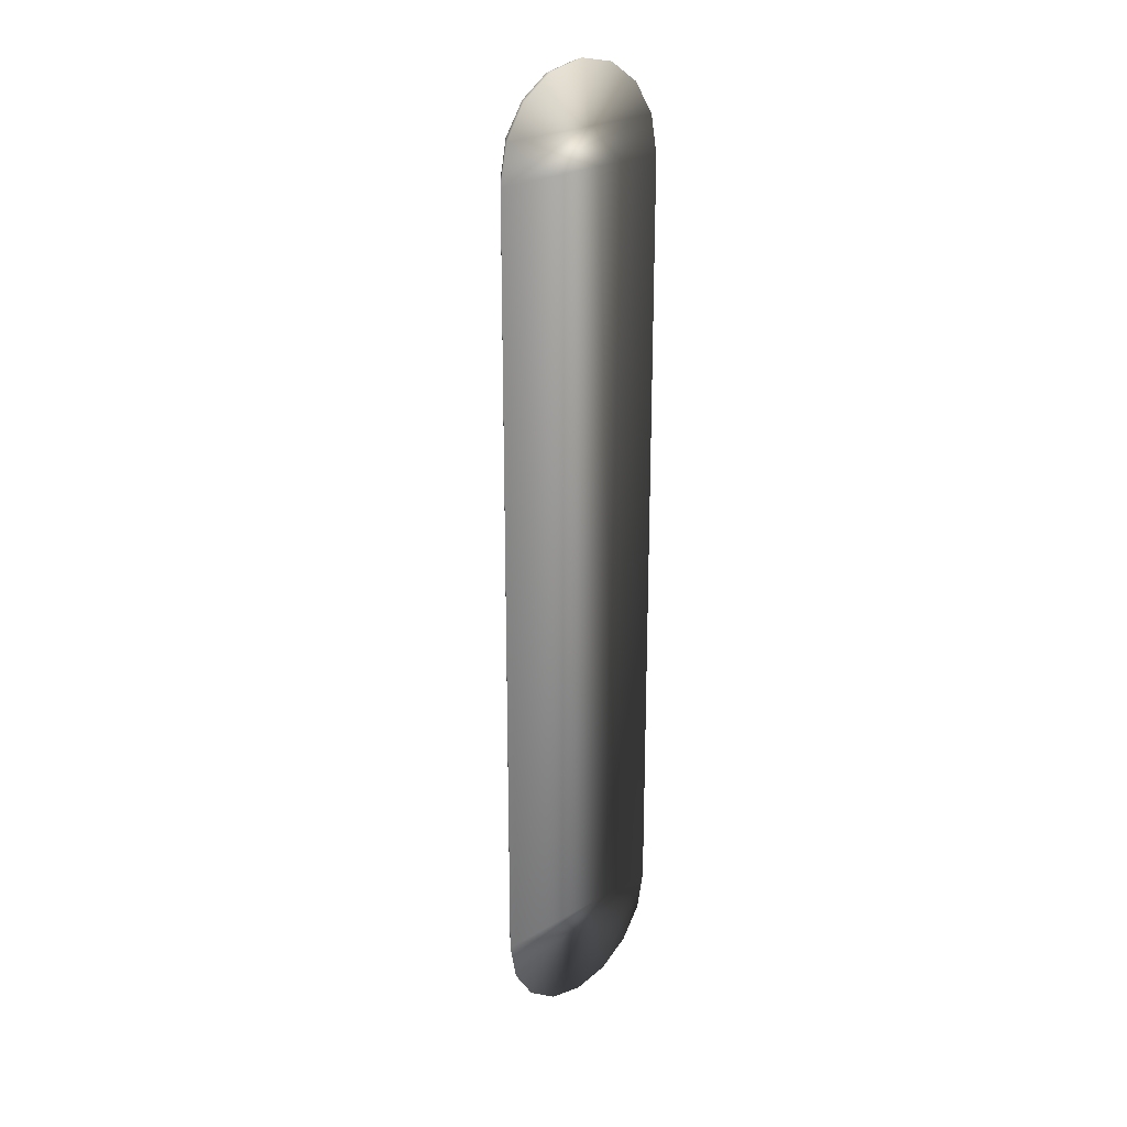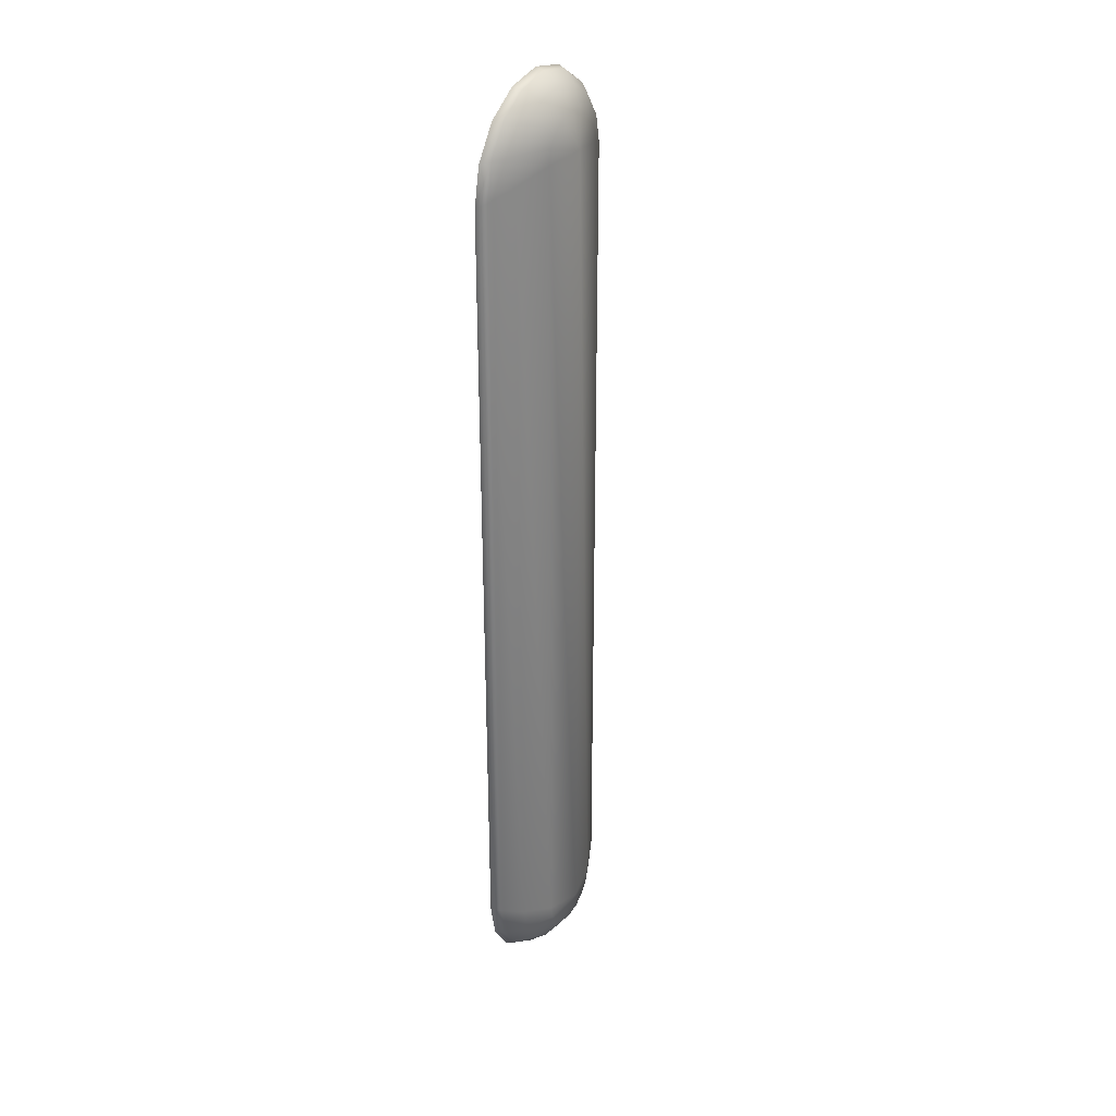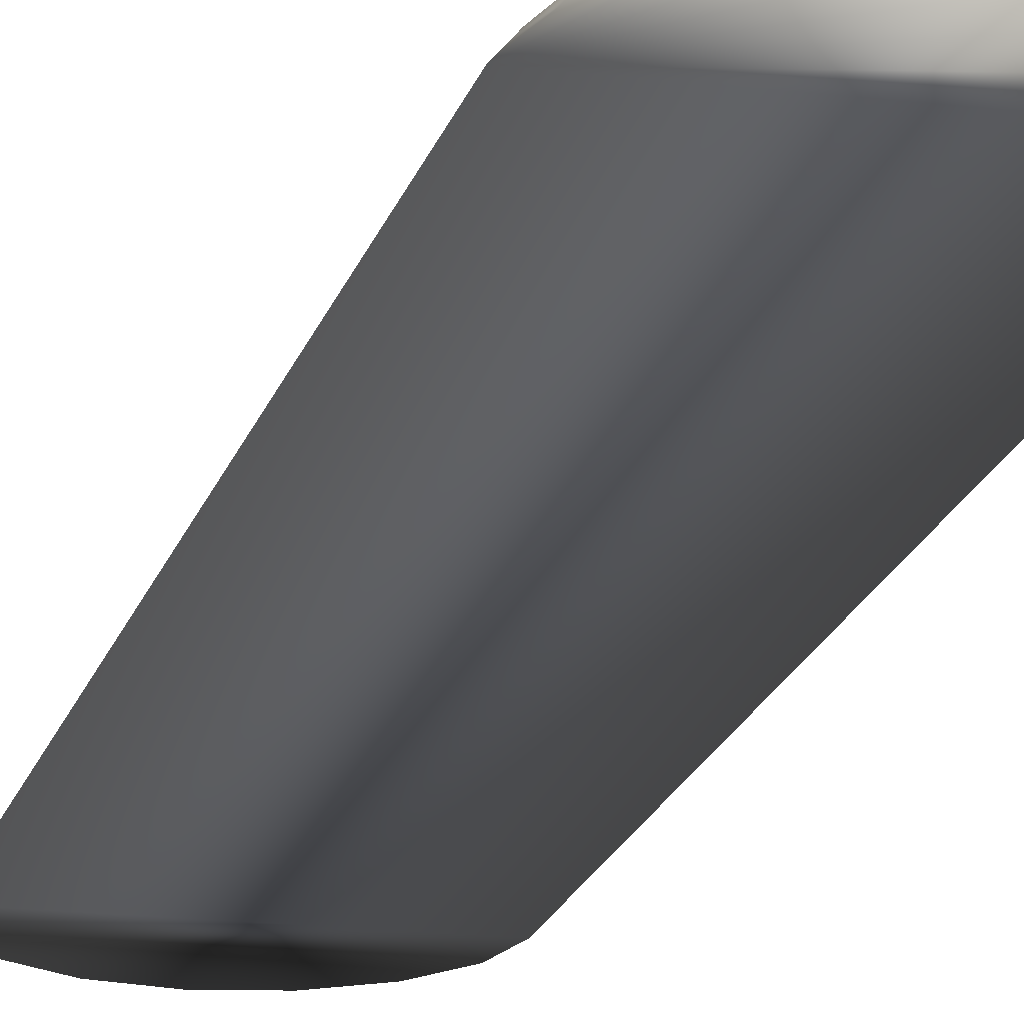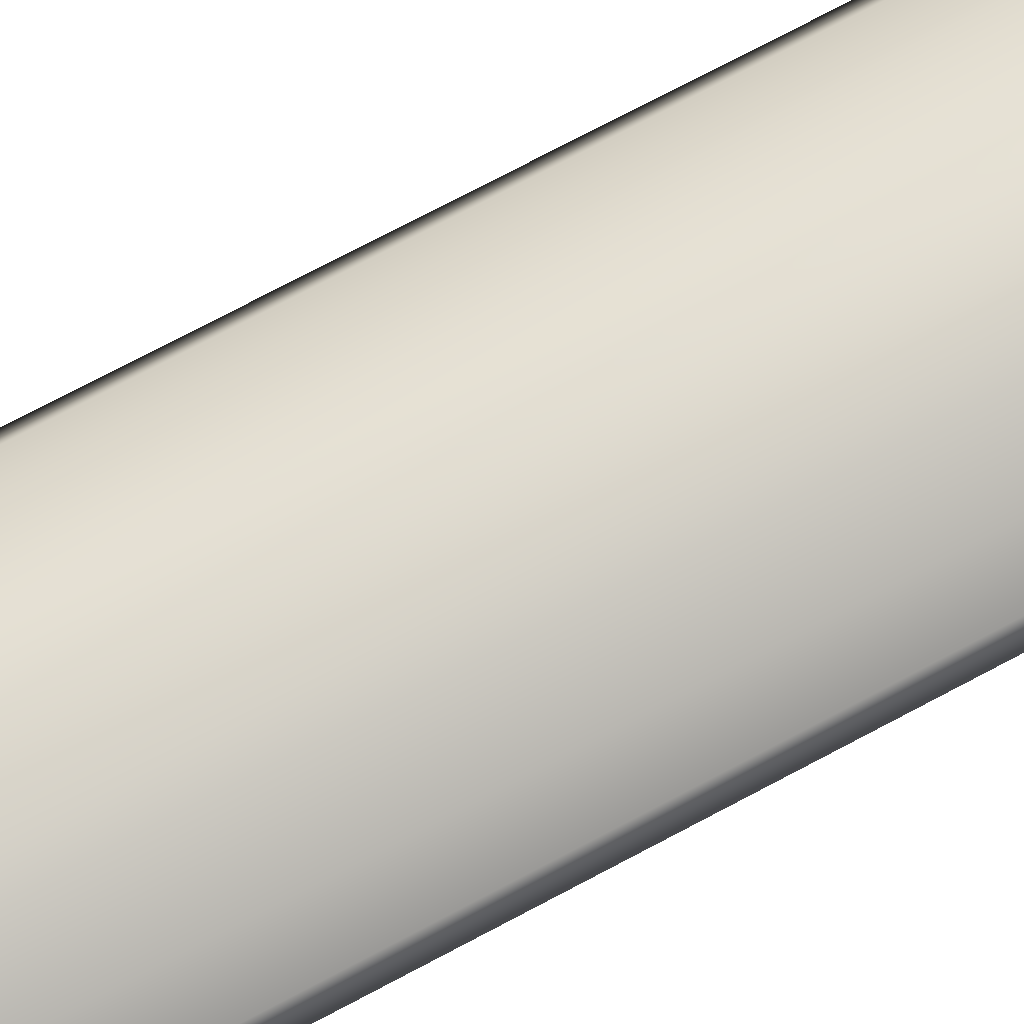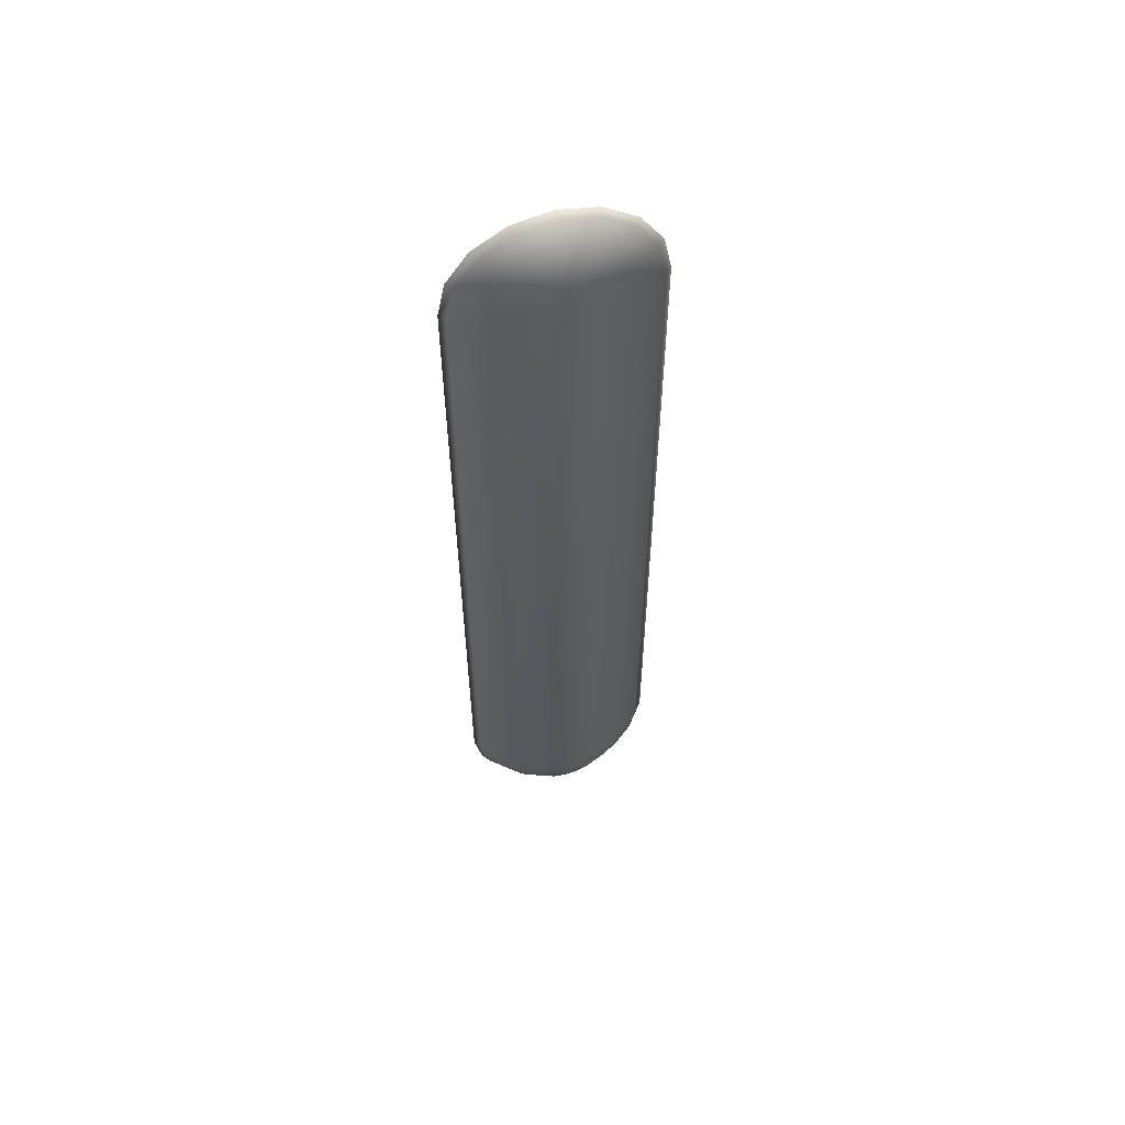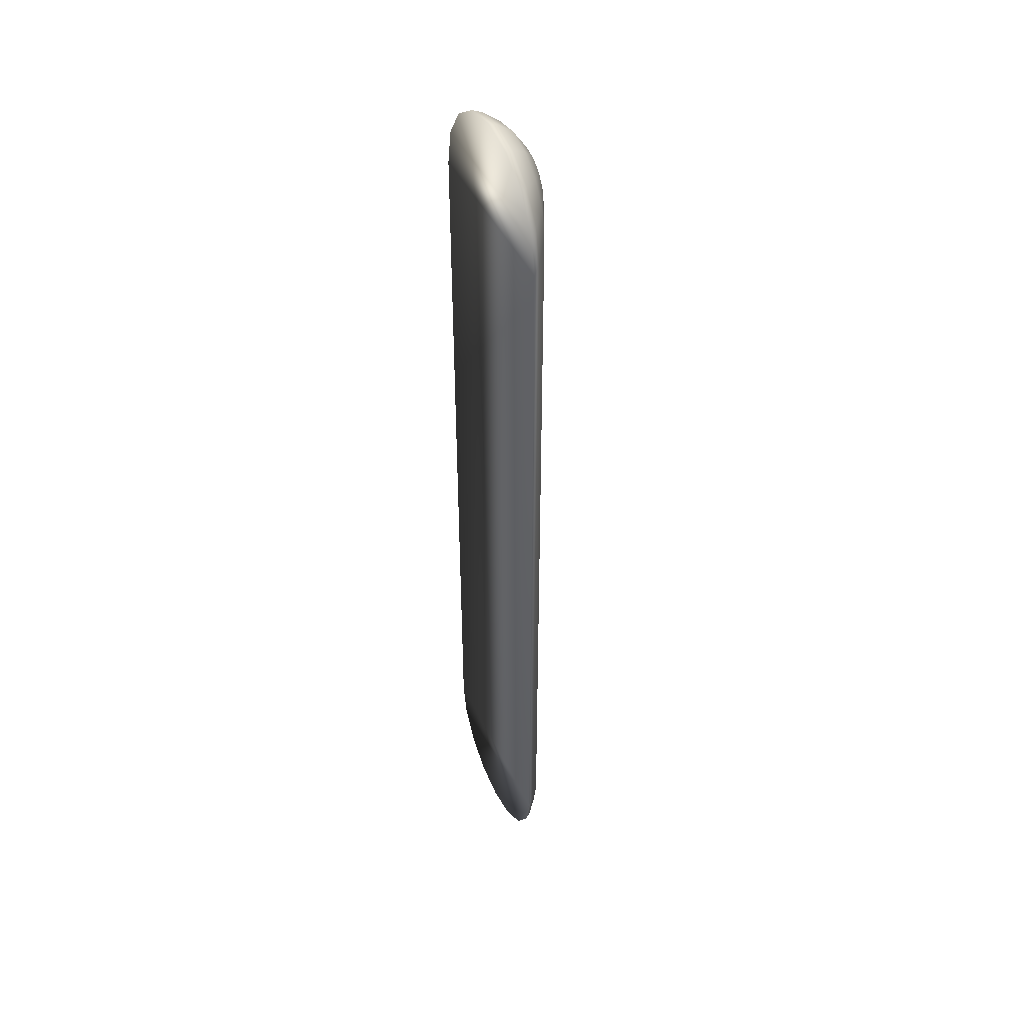
<metadata>
{"format":"obj","ext":"obj","renderer":"f3d","projection":"perspective","resolution":1024,"background":"white","views":[{"elev":23.6,"azim":-44.9,"up":"+Z"},{"elev":30.9,"azim":121.8,"up":"+Z"},{"elev":-17.6,"azim":166.6,"up":"+Y"},{"elev":70.8,"azim":61.6,"up":"+Y"},{"elev":58.6,"azim":165.0,"up":"+Z"},{"elev":44.4,"azim":65.9,"up":"+Z"}]}
</metadata>
<code>
o sphere1_cut2
v 0.7654 0.01413 8.47
v 0.7071 0.01413 8.763
v 0.5412 0.01413 9.011
v 0.2929 0.01413 9.177
v 9.069e-17 0.01413 9.236
v -0.2929 0.01413 9.177
v -0.5412 0.01413 9.011
v -0.7071 0.01413 8.763
v -0.7654 0.01413 8.47
v 1.414 -0.2683 8.235
v 1.307 -0.2683 8.776
v 1 -0.2683 9.235
v 0.5412 -0.2683 9.541
v 1.304e-16 -0.2683 9.649
v -0.5412 -0.2683 9.541
v -1 -0.2683 9.235
v -1.307 -0.2683 8.776
v -1.414 -0.2683 8.235
v 1.848 -0.5686 8.016
v 1.707 -0.5686 8.723
v 1.307 -0.5686 9.322
v 0.7071 -0.5686 9.723
v 1.57e-16 -0.5686 9.864
v -0.7071 -0.5686 9.723
v -1.307 -0.5686 9.322
v -1.707 -0.5686 8.723
v -1.848 -0.5686 8.016
v 2 -0.7341 7.921
v 1.848 -0.7341 8.686
v 1.414 -0.7341 9.335
v 0.7654 -0.7341 9.769
v 1.663e-16 -0.7341 9.921
v -0.7654 -0.7341 9.769
v -1.414 -0.7341 9.335
v -1.848 -0.7341 8.686
v -2 -0.7341 7.921
v 4.382e-17 0.1761 8.574
v 0.7654 0.01413 -8.406
v 0.7071 0.01413 -8.698
v 0.5412 0.01413 -8.947
v 0.2929 0.01413 -9.113
v 9.069e-17 0.01413 -9.171
v -0.2929 0.01413 -9.113
v -0.5412 0.01413 -8.947
v -0.7071 0.01413 -8.698
v -0.7654 0.01413 -8.406
v 1.414 -0.2683 -8.17
v 1.307 -0.2683 -8.711
v 1 -0.2683 -9.17
v 0.5412 -0.2683 -9.477
v 1.304e-16 -0.2683 -9.584
v -0.5412 -0.2683 -9.477
v -1 -0.2683 -9.17
v -1.307 -0.2683 -8.711
v -1.414 -0.2683 -8.17
v 1.848 -0.5686 -7.951
v 1.707 -0.5686 -8.658
v 1.307 -0.5686 -9.258
v 0.7071 -0.5686 -9.658
v 1.57e-16 -0.5686 -9.799
v -0.7071 -0.5686 -9.658
v -1.307 -0.5686 -9.258
v -1.707 -0.5686 -8.658
v -1.848 -0.5686 -7.951
v 2 -0.7341 -7.856
v 1.848 -0.7341 -8.622
v 1.414 -0.7341 -9.27
v 0.7654 -0.7341 -9.704
v 1.663e-16 -0.7341 -9.856
v -0.7654 -0.7341 -9.704
v -1.414 -0.7341 -9.27
v -1.848 -0.7341 -8.622
v -2 -0.7341 -7.856
v 4.382e-17 0.1761 -8.51
g sphere1_cut2_dirt
f 1 37 2
f 1 38 74 37
f 2 11 10 1
f 2 37 3
f 3 12 11 2
f 3 37 4
f 4 13 12 3
f 4 37 5
f 5 14 13 4
f 5 37 6
f 6 15 14 5
f 6 37 7
f 7 16 15 6
f 7 37 8
f 8 17 16 7
f 8 37 9
f 9 18 17 8
f 9 46 55 18
f 10 47 38 1
f 11 20 19 10
f 12 21 20 11
f 13 22 21 12
f 14 23 22 13
f 15 24 23 14
f 16 25 24 15
f 17 26 25 16
f 18 27 26 17
f 18 55 64 27
f 19 56 47 10
f 20 29 28 19
f 21 30 29 20
f 22 31 30 21
f 23 32 31 22
f 24 33 32 23
f 25 34 33 24
f 26 35 34 25
f 27 36 35 26
f 27 64 73 36
f 28 65 56 19
f 29 30 31 32 33 34 35 36 28
f 36 73 65 28
f 37 74 46 9
f 38 47 48 39
f 39 48 49 40
f 39 74 38
f 40 49 50 41
f 40 74 39
f 41 50 51 42
f 41 74 40
f 42 51 52 43
f 42 74 41
f 43 52 53 44
f 43 74 42
f 44 53 54 45
f 44 74 43
f 45 54 55 46
f 45 74 44
f 46 74 45
f 47 56 57 48
f 48 57 58 49
f 49 58 59 50
f 50 59 60 51
f 51 60 61 52
f 52 61 62 53
f 53 62 63 54
f 54 63 64 55
f 56 65 66 57
f 57 66 67 58
f 58 67 68 59
f 59 68 69 60
f 60 69 70 61
f 61 70 71 62
f 62 71 72 63
f 63 72 73 64
f 65 73 72 71 70 69 68 67 66

</code>
